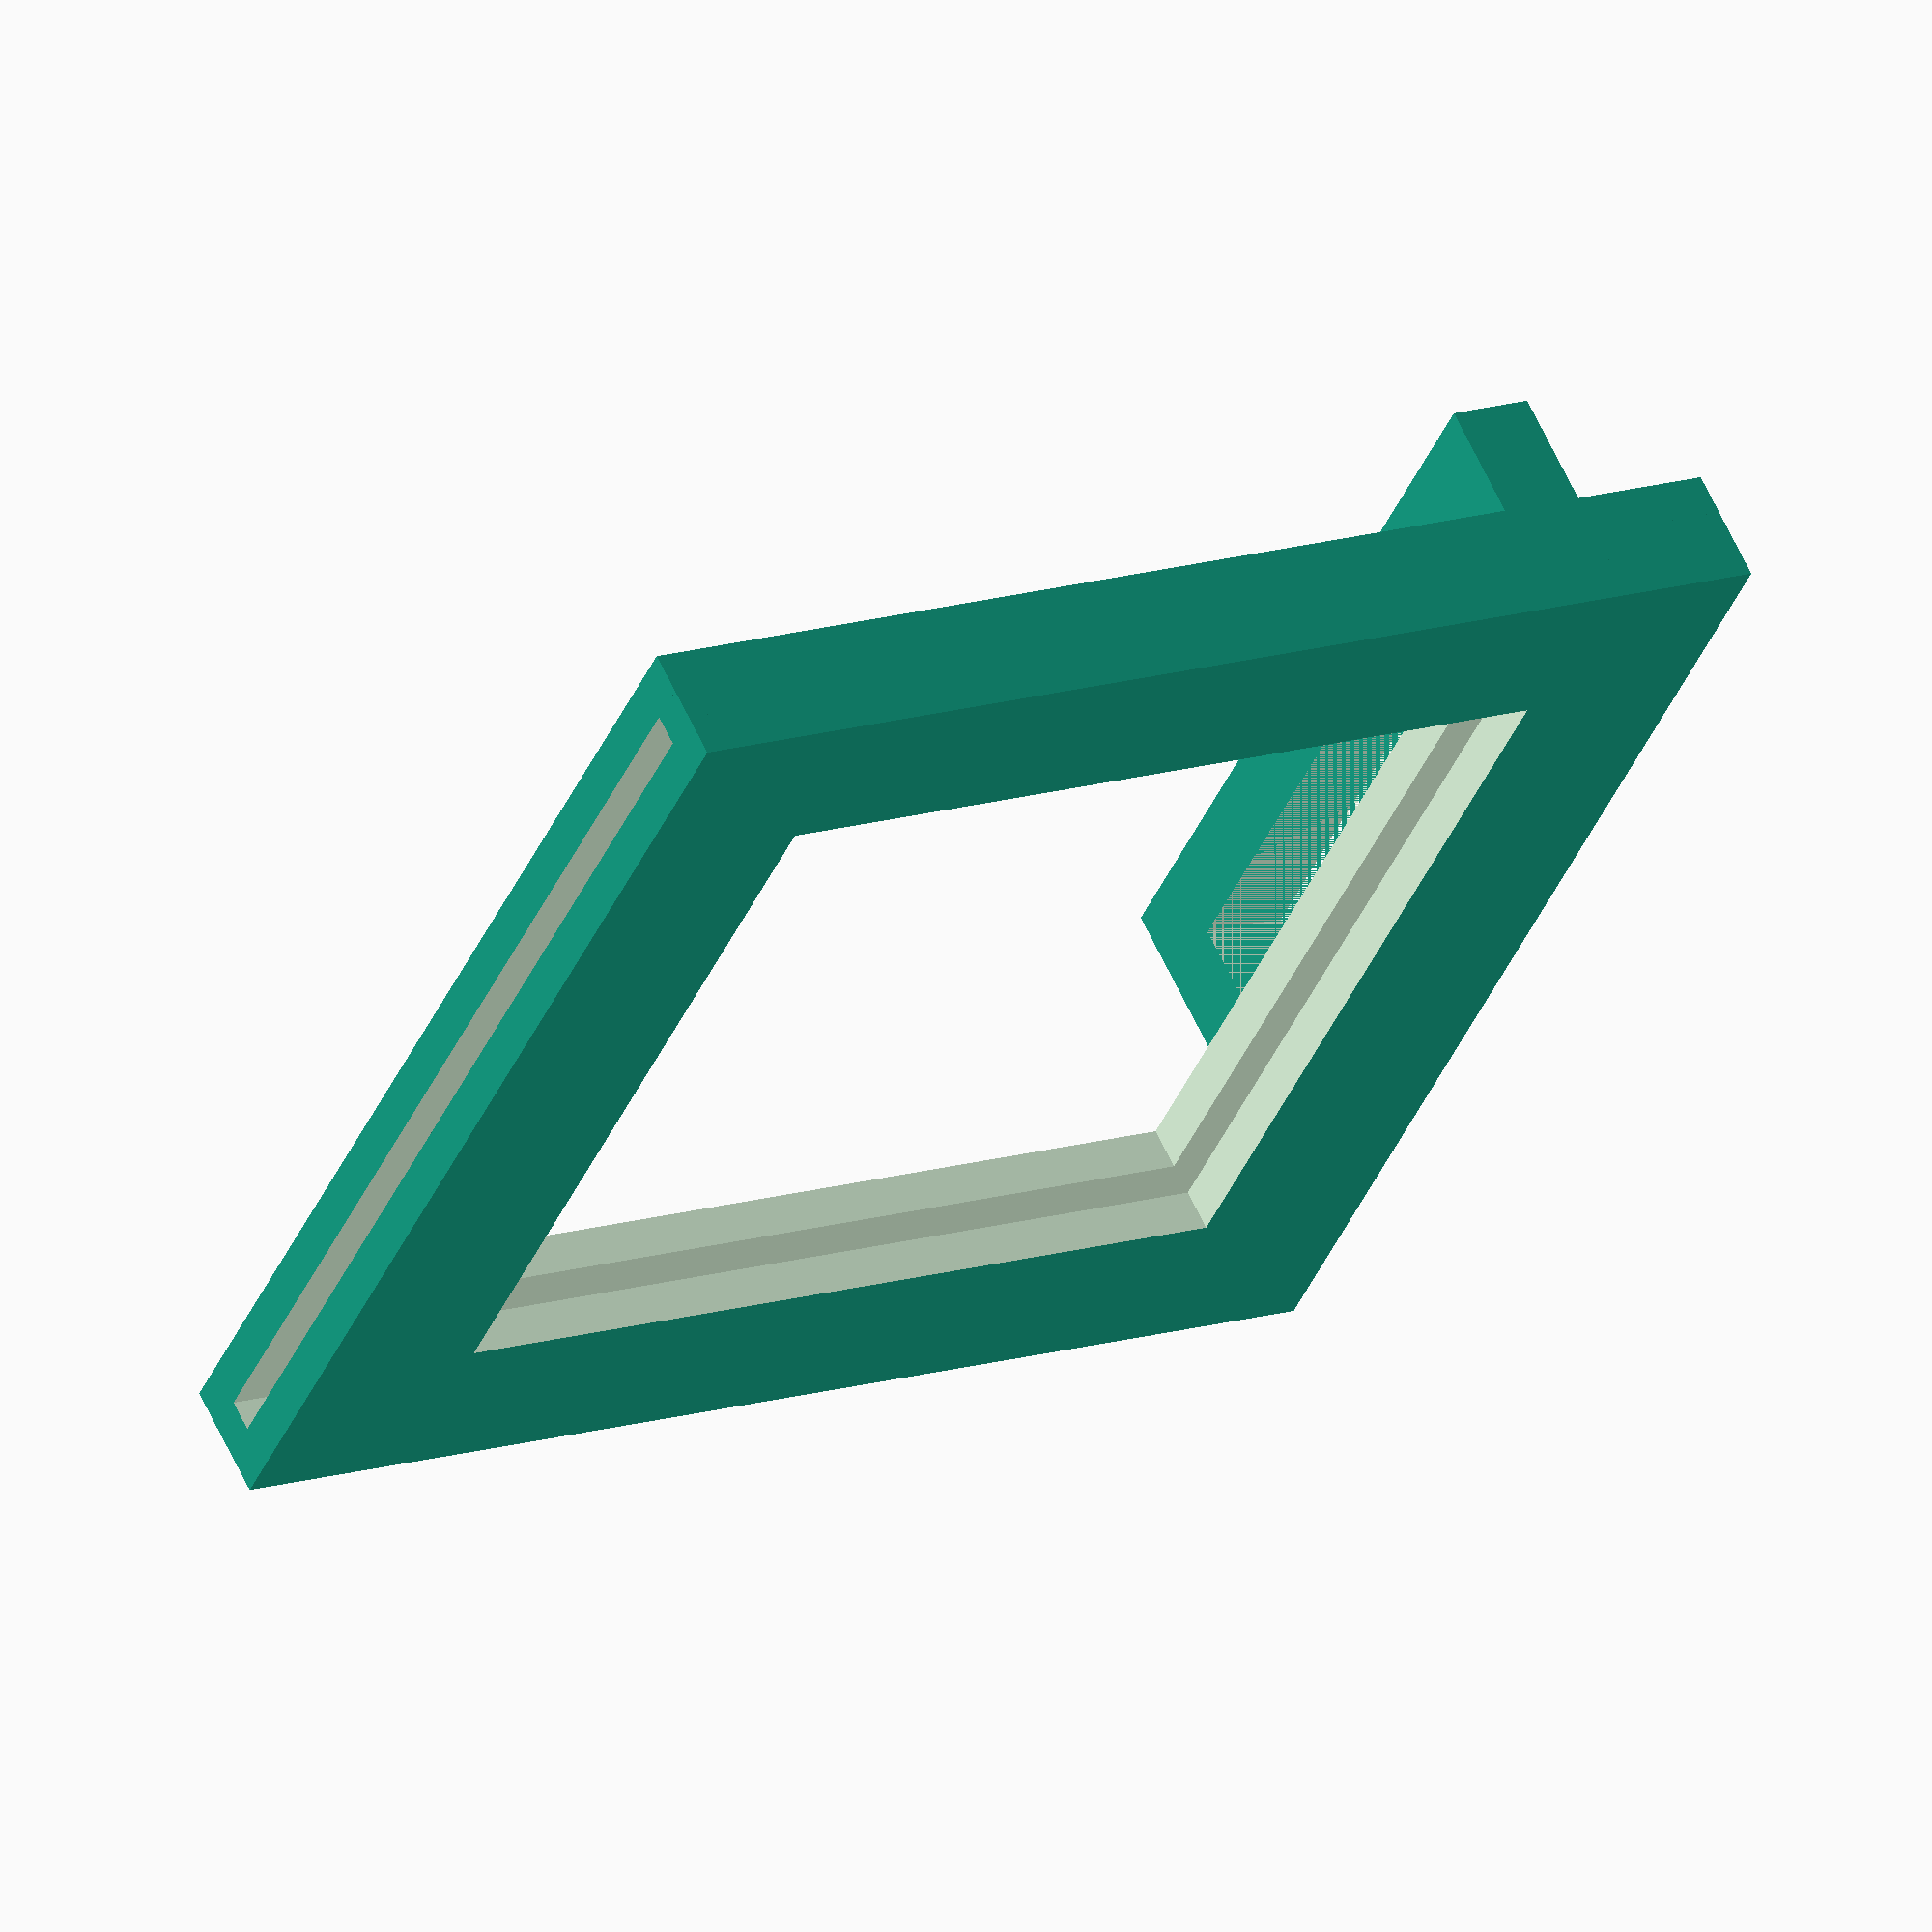
<openscad>
$fn = 36;

wall = 2;

grating_sz = 53;
grating_sz_z = 1.5;

grating_window_sz = 40;

tube_sz = 60;
tube_len = 120;

module grating_insert() {
  difference() {
    union() {
      translate([0, 0, wall/2+grating_sz_z+wall]) {
        // top
        cube([grating_sz+2*wall, grating_sz+2*wall, wall], center=true);
      }
      translate([0, 0, wall+grating_sz_z/2]) {
        // middle
        cube([grating_sz+2*wall, grating_sz+2*wall, grating_sz_z], center=true);
      }
      translate([0, 0, wall/2]) {
        // bottom
        cube([grating_sz+2*wall, grating_sz+2*wall, wall], center=true);
        translate([0, -grating_sz/2, 8]) {
          cube([grating_sz-14, wall*2, 15], center=true);
        }
      }
    }
    cube([grating_window_sz, grating_window_sz, 50], center=true);
    translate([0, 0, wall+grating_sz_z/2]) {
      // middle
      translate([0, wall, 0]) {
        cube([grating_sz, grating_sz+wall, grating_sz_z], center=true);
      }
      cube([20, grating_sz+2*wall, grating_sz_z], center=true);
      translate([0, -grating_sz/2, 8]) {
        cube([grating_sz-22, wall*2, 4], center=true);
      }
    }
  }
}

module tube_block() {
  translate([0, 0, tube_sz/2+wall]) {
    translate([-4+wall/2, 0, -(tube_sz+wall)/2]) {
      // bottom
      cube([tube_len+wall+4, tube_sz+2*wall, wall], center=true);
    }
    for(ysgn=[-1,1]) {
      translate([0, ysgn*(tube_sz+wall)/2, 0]) {
        cube([tube_len, wall, tube_sz], center=true);
      }
    }
    translate([-tube_len/2, 0, -wall/2]) {
      difference() {
        union() {
          cube([wall, tube_sz+2*wall, tube_sz+wall], center=true);
          translate([-wall, 0, 0]) {
          }
          translate([-4-wall, 0, 0]) {
            cube([wall, tube_sz+2*wall, tube_sz+wall], center=true);
          }
          for(ysgn=[-1,1]) {
            translate([-4+wall/2, ysgn*(tube_sz+wall)/2, 0]) {
              cube([4, wall, tube_sz+wall], center=true);
            }
          }
        }
        translate([0, 0, 10]) {
          cube([30, 45, 60], center=true);
        }
      }
    }
  }
}

module camera_block() {
  translate([0, -tube_sz/2-wall, 0]) {
    cube([40, 90, wall], centre=true);
  }
  translate([0, tube_sz/2, 0]) {
    cube([wall, 90-tube_sz/2, tube_sz+wall], centre=true);
  }
}

translate([5, -10, 0]) {
  rotate([0, 0, 45]) {
    translate([10, 0, 51/2+2*wall]) {
      rotate([90, 0, 90]) {
        grating_insert();
      }
    }
  }
}

translate([-tube_len/2, 0, 0]) {
//  tube_block();
}
//camera_block();


</openscad>
<views>
elev=165.1 azim=86.1 roll=123.7 proj=o view=wireframe
</views>
